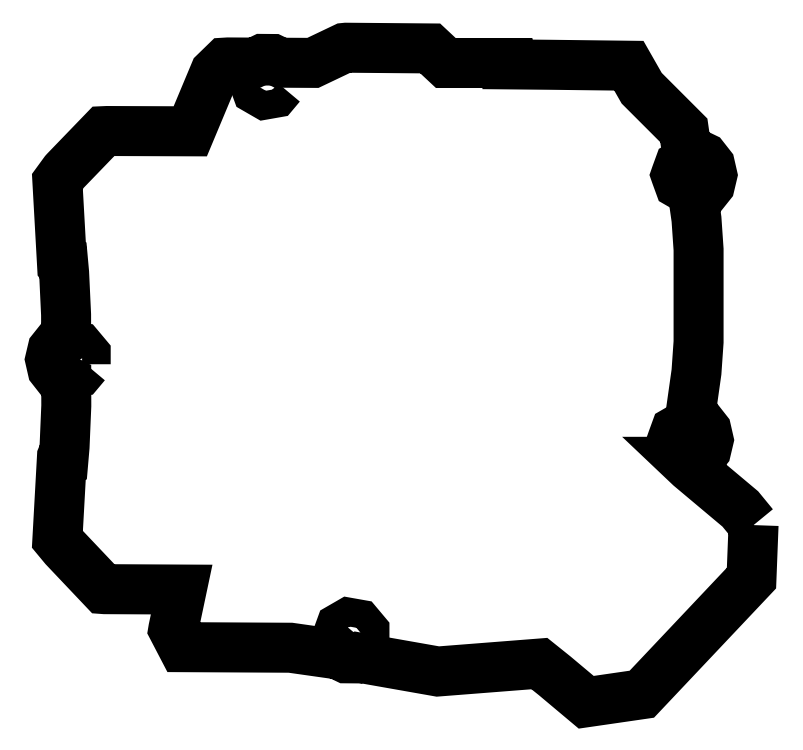
<metadata>
{"format":"dxf","ext":"dxf","renderer":"ezdxf+matplotlib","layout":"modelspace","background":"white","min_lineweight":24,"dpi":150}
</metadata>
<code>
0
SECTION
2
ENTITIES
0
LWPOLYLINE
8
0
90
178
70
1
10
18.1
20
80.77
30
0
10
18.09
20
80.54
30
0
10
17.71
20
70.71
30
0
10
17.64
20
70.64
30
0
10
17.64
20
70.64
30
0
10
17.64
20
70.64
30
0
10
17.64
20
70.64
30
0
10
16.48
20
69.41
30
0
10
-3.044
20
48.74
30
0
10
-3.048
20
48.74
30
0
10
-3.113
20
48.67
30
0
10
-13.07
20
47.22
30
0
10
-13.67
20
47.14
30
0
10
-13.67
20
47.14
30
0
10
-13.73
20
47.19
30
0
10
-13.73
20
47.19
30
0
10
-13.78
20
47.24
30
0
10
-19.64
20
52.15
30
0
10
-22.55
20
54.48
30
0
10
-41.7
20
52.99
30
0
10
-41.83
20
52.98
30
0
10
-56.95
20
55.64
30
0
10
-57.28
20
55.48
30
0
10
-57.31
20
55.47
30
0
10
-59.2
20
55.47
30
0
10
-59.23
20
55.48
30
0
10
-60.73
20
56.2
30
0
10
-69.81
20
57.49
30
0
10
-90.15
20
57.6
30
0
10
-90.28
20
57.6
30
0
10
-90.28
20
57.6
30
0
10
-90.29
20
57.62
30
0
10
-90.29
20
57.62
30
0
10
-92.05
20
61
30
0
10
-92.05
20
61
30
0
10
-92.05
20
61
30
0
10
-92.04
20
61.09
30
0
10
-90.46
20
68.54
30
0
10
-96.29
20
68.56
30
0
10
-104.2
20
68.59
30
0
10
-104.3
20
68.59
30
0
10
-105.1
20
68.61
30
0
10
-105.3
20
68.63
30
0
10
-105.3
20
68.63
30
0
10
-105.3
20
68.63
30
0
10
-112.5
20
76.26
30
0
10
-112.8
20
76.51
30
0
10
-113.8
20
77.77
30
0
10
-114.1
20
78.08
30
0
10
-114.1
20
78.08
30
0
10
-113.8
20
82.95
30
0
10
-113.2
20
93.66
30
0
10
-113.2
20
93.75
30
0
10
-113
20
94.18
30
0
10
-112.9
20
94.18
30
0
10
-112.8
20
94.18
30
0
10
-112.7
20
95.65
30
0
10
-112.7
20
95.65
30
0
10
-112.6
20
96.71
30
0
10
-112.4
20
103.4
30
0
10
-112.4
20
108.2
30
0
10
-113.8
20
108.9
30
0
10
-115
20
110.3
30
0
10
-115
20
110.4
30
0
10
-115
20
110.4
30
0
10
-115.4
20
112.2
30
0
10
-115
20
114
30
0
10
-115
20
114.1
30
0
10
-115
20
114.1
30
0
10
-113.8
20
115.5
30
0
10
-112.4
20
116.2
30
0
10
-112.4
20
116.4
30
0
10
-112.4
20
120.7
30
0
10
-112.4
20
120.7
30
0
10
-112.7
20
127.8
30
0
10
-112.8
20
128.6
30
0
10
-112.8
20
128.6
30
0
10
-112.9
20
129.7
30
0
10
-112.9
20
129.7
30
0
10
-113
20
129.7
30
0
10
-113.1
20
129.8
30
0
10
-113.2
20
129.9
30
0
10
-113.6
20
137.5
30
0
10
-114
20
146
30
0
10
-114
20
146
30
0
10
-113.5
20
146.7
30
0
10
-112.7
20
147.8
30
0
10
-112.5
20
148
30
0
10
-105.3
20
155.6
30
0
10
-105.3
20
155.6
30
0
10
-105.1
20
155.6
30
0
10
-105.1
20
155.6
30
0
10
-104.7
20
155.6
30
0
10
-104.6
20
155.6
30
0
10
-104.6
20
155.6
30
0
10
-103.4
20
155.6
30
0
10
-88.83
20
155.5
30
0
10
-84.16
20
166.7
30
0
10
-84.16
20
166.7
30
0
10
-82.55
20
168.2
30
0
10
-82.22
20
168.6
30
0
10
-82.22
20
168.6
30
0
10
-82.22
20
168.6
30
0
10
-82.05
20
168.6
30
0
10
-82.05
20
168.6
30
0
10
-81.78
20
168.6
30
0
10
-81.68
20
168.6
30
0
10
-78.34
20
168.6
30
0
10
-78.34
20
168.6
30
0
10
-78.34
20
168.6
30
0
10
-76.55
20
168.6
30
0
10
-75.13
20
169.2
30
0
10
-75.1
20
169.3
30
0
10
-73.21
20
169.3
30
0
10
-73.18
20
169.2
30
0
10
-71.71
20
168.5
30
0
10
-65.55
20
168.5
30
0
10
-59.68
20
171.3
30
0
10
-59.57
20
171.4
30
0
10
-59.41
20
171.4
30
0
10
-59.25
20
171.4
30
0
10
-57.67
20
171.4
30
0
10
-43.3
20
171.3
30
0
10
-43.28
20
171.3
30
0
10
-40.32
20
168.5
30
0
10
-28.62
20
168.5
30
0
10
-28.62
20
168.2
30
0
10
-24.65
20
168.2
30
0
10
-24.64
20
168.2
30
0
10
-24.63
20
168.2
30
0
10
-20.42
20
168.1
30
0
10
-5.726
20
168
30
0
10
-5.666
20
168
30
0
10
-5.581
20
168
30
0
10
-5.571
20
168
30
0
10
-3.135
20
163.7
30
0
10
4.865
20
155.7
30
0
10
4.876
20
155.6
30
0
10
5.481
20
151.4
30
0
10
6.961
20
151.4
30
0
10
6.993
20
151.4
30
0
10
8.667
20
150.6
30
0
10
9.825
20
149.1
30
0
10
9.847
20
149.1
30
0
10
9.854
20
149
30
0
10
10.27
20
147.2
30
0
10
9.854
20
145.4
30
0
10
9.847
20
145.4
30
0
10
9.825
20
145.4
30
0
10
8.667
20
143.9
30
0
10
6.993
20
143.1
30
0
10
6.961
20
143.1
30
0
10
6.663
20
143.1
30
0
10
7.265
20
138.9
30
0
10
7.267
20
138.8
30
0
10
7.664
20
133.2
30
0
10
7.664
20
133.1
30
0
10
7.664
20
115.6
30
0
10
7.662
20
115.5
30
0
10
7.265
20
109.8
30
0
10
6.027
20
101.1
30
0
10
6.263
20
101.1
30
0
10
6.295
20
101.1
30
0
10
7.969
20
100.3
30
0
10
9.127
20
98.8
30
0
10
9.149
20
98.78
30
0
10
9.157
20
98.74
30
0
10
9.57
20
96.93
30
0
10
9.157
20
95.12
30
0
10
9.149
20
95.08
30
0
10
9.127
20
95.06
30
0
10
7.969
20
93.6
30
0
10
6.295
20
92.8
30
0
10
6.263
20
92.78
30
0
10
5.051
20
92.78
30
0
10
6.06
20
91.83
30
0
10
15.59
20
83.83
30
0
10
18.03
20
80.85
30
0
0
LWPOLYLINE
8
0
90
17
70
1
10
8.506
20
146.3
30
0
10
8.506
20
148.1
30
0
10
8.477
20
148.2
30
0
10
7.34
20
149.5
30
0
10
5.599
20
149.8
30
0
10
5.553
20
149.8
30
0
10
5.514
20
149.8
30
0
10
3.982
20
148.9
30
0
10
3.377
20
147.3
30
0
10
3.362
20
147.2
30
0
10
3.377
20
147.2
30
0
10
3.982
20
145.5
30
0
10
5.514
20
144.6
30
0
10
5.553
20
144.6
30
0
10
5.599
20
144.6
30
0
10
7.34
20
144.9
30
0
10
8.477
20
146.3
30
0
0
LWPOLYLINE
8
0
90
17
70
1
10
7.808
20
96.02
30
0
10
7.808
20
97.84
30
0
10
7.779
20
97.87
30
0
10
6.642
20
99.23
30
0
10
4.901
20
99.53
30
0
10
4.855
20
99.54
30
0
10
4.816
20
99.52
30
0
10
3.284
20
98.63
30
0
10
2.679
20
96.97
30
0
10
2.664
20
96.93
30
0
10
2.679
20
96.89
30
0
10
3.284
20
95.22
30
0
10
4.816
20
94.34
30
0
10
4.855
20
94.32
30
0
10
4.901
20
94.33
30
0
10
6.642
20
94.63
30
0
10
7.779
20
95.99
30
0
0
LWPOLYLINE
8
0
90
17
70
1
10
-55.76
20
58.71
30
0
10
-55.76
20
60.52
30
0
10
-55.79
20
60.56
30
0
10
-56.93
20
61.91
30
0
10
-58.67
20
62.22
30
0
10
-58.72
20
62.23
30
0
10
-58.76
20
62.2
30
0
10
-60.29
20
61.32
30
0
10
-60.89
20
59.66
30
0
10
-60.91
20
59.61
30
0
10
-60.89
20
59.57
30
0
10
-60.29
20
57.91
30
0
10
-58.76
20
57.03
30
0
10
-58.72
20
57
30
0
10
-58.67
20
57.01
30
0
10
-56.93
20
57.32
30
0
10
-55.79
20
58.67
30
0
0
LWPOLYLINE
8
0
90
17
70
1
10
-71.67
20
164.2
30
0
10
-71.67
20
166
30
0
10
-71.69
20
166.1
30
0
10
-72.83
20
167.4
30
0
10
-74.57
20
167.7
30
0
10
-74.62
20
167.7
30
0
10
-74.66
20
167.7
30
0
10
-76.19
20
166.8
30
0
10
-76.79
20
165.2
30
0
10
-76.81
20
165.1
30
0
10
-76.79
20
165.1
30
0
10
-76.19
20
163.4
30
0
10
-74.66
20
162.5
30
0
10
-74.62
20
162.5
30
0
10
-74.57
20
162.5
30
0
10
-72.83
20
162.8
30
0
10
-71.69
20
164.2
30
0
0
LWPOLYLINE
8
0
90
17
70
1
10
-108.7
20
111.3
30
0
10
-108.7
20
113.1
30
0
10
-108.7
20
113.2
30
0
10
-109.8
20
114.5
30
0
10
-111.6
20
114.8
30
0
10
-111.6
20
114.8
30
0
10
-111.7
20
114.8
30
0
10
-113.2
20
113.9
30
0
10
-113.8
20
112.3
30
0
10
-113.8
20
112.2
30
0
10
-113.8
20
112.2
30
0
10
-113.2
20
110.5
30
0
10
-111.7
20
109.6
30
0
10
-111.6
20
109.6
30
0
10
-111.6
20
109.6
30
0
10
-109.8
20
109.9
30
0
10
-108.7
20
111.3
30
0
0
ENDSEC
0
EOF

</code>
